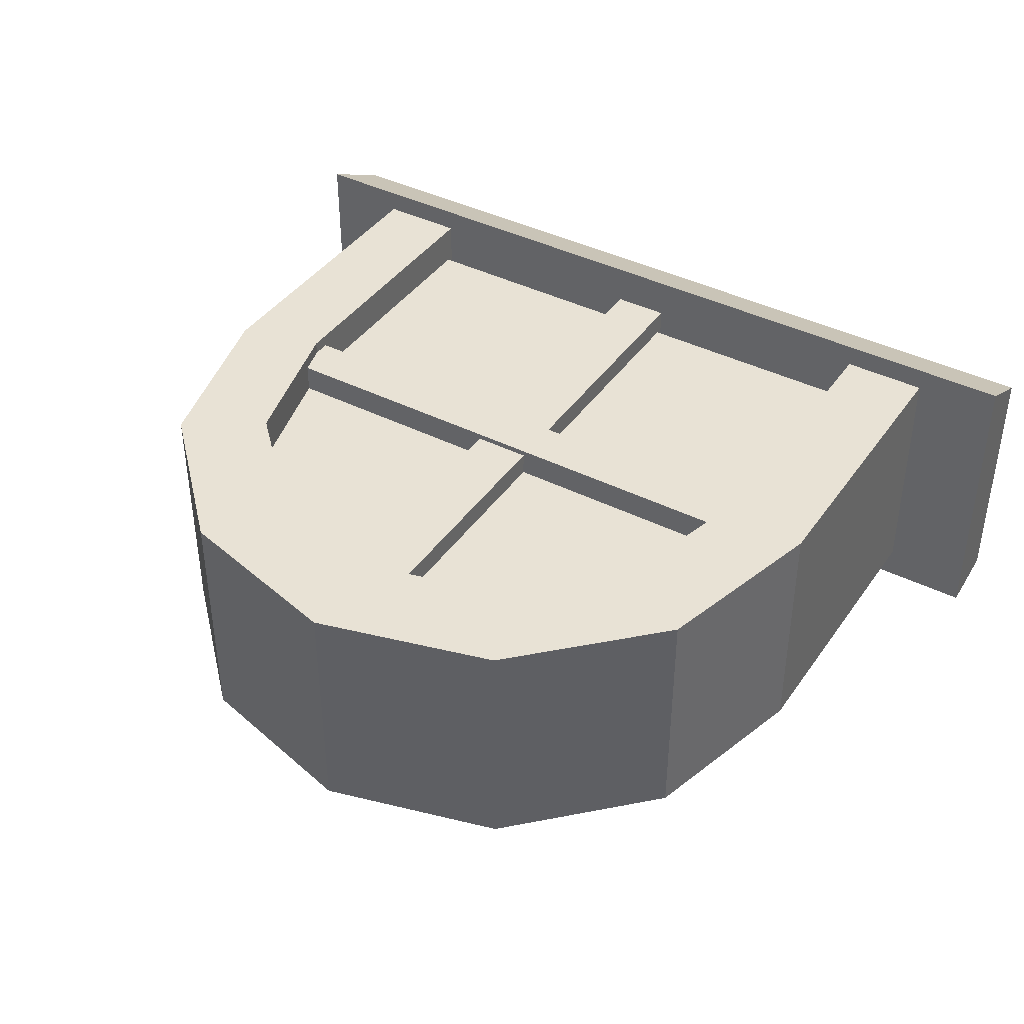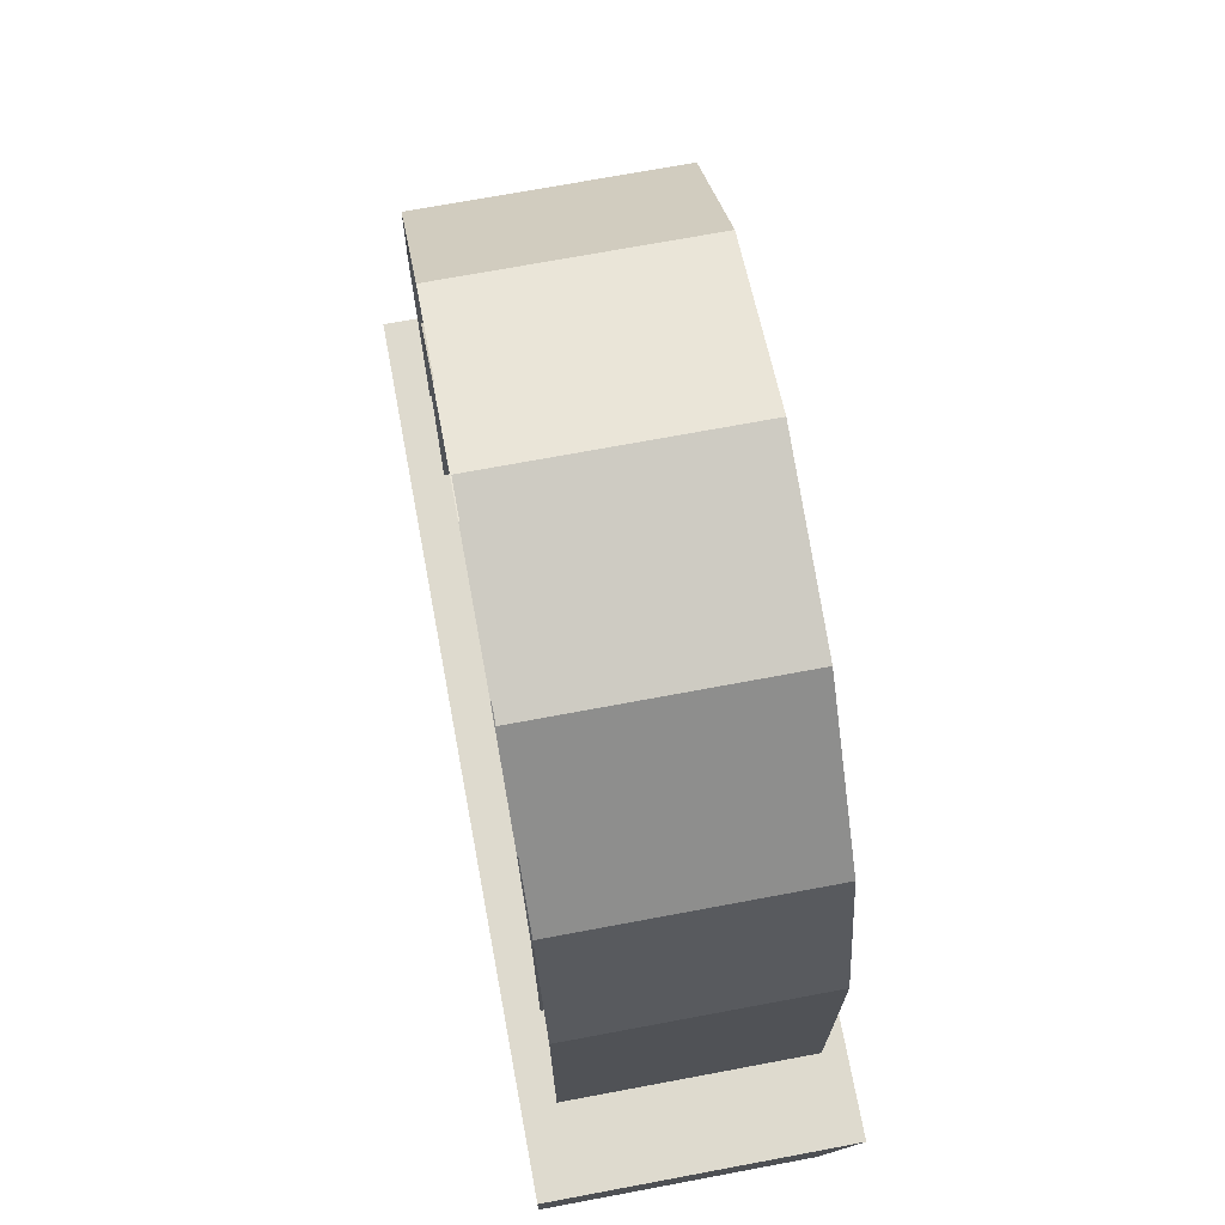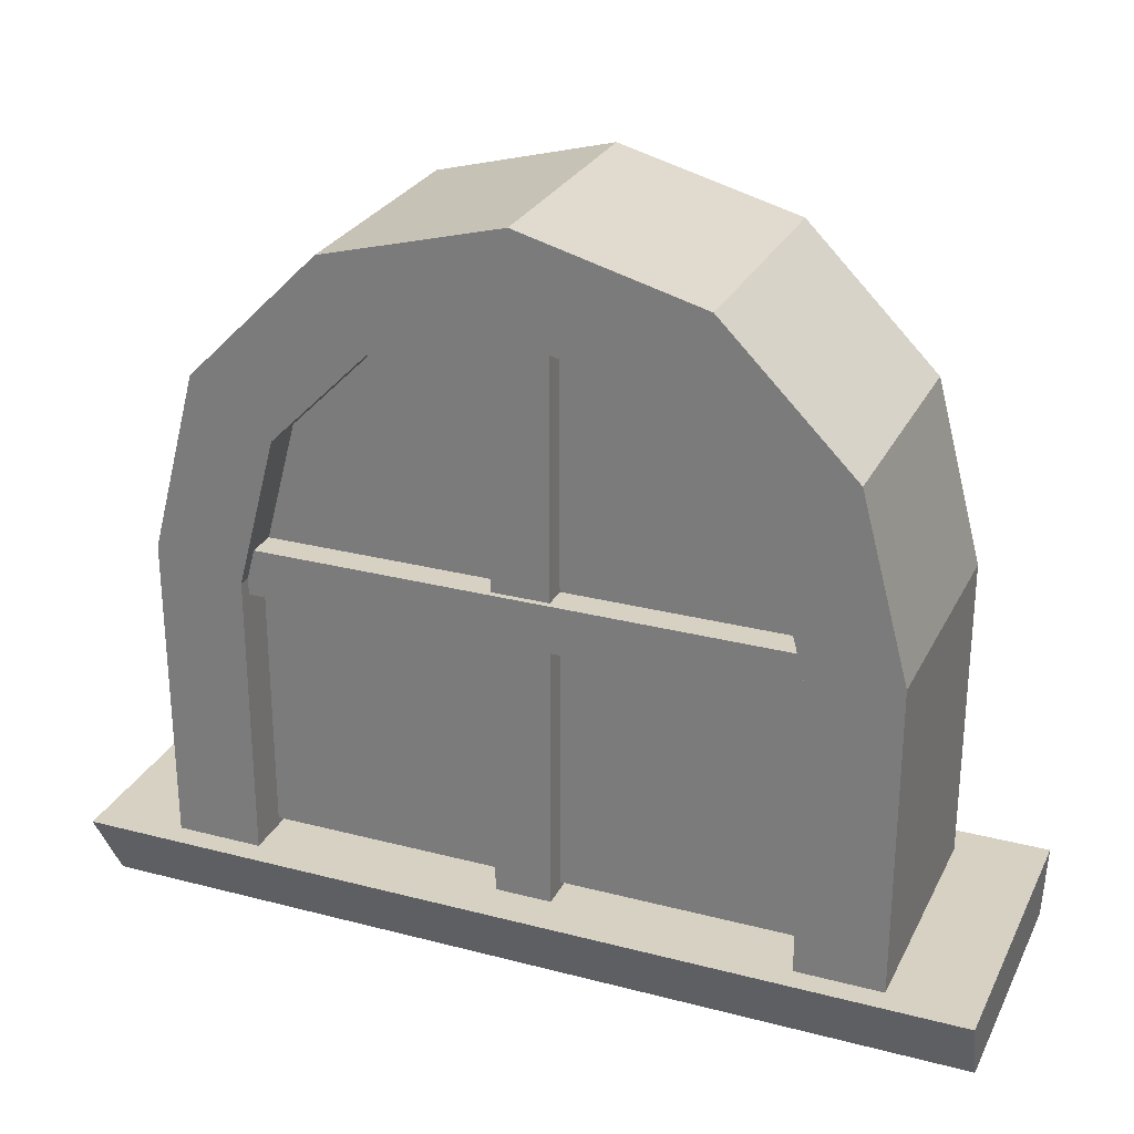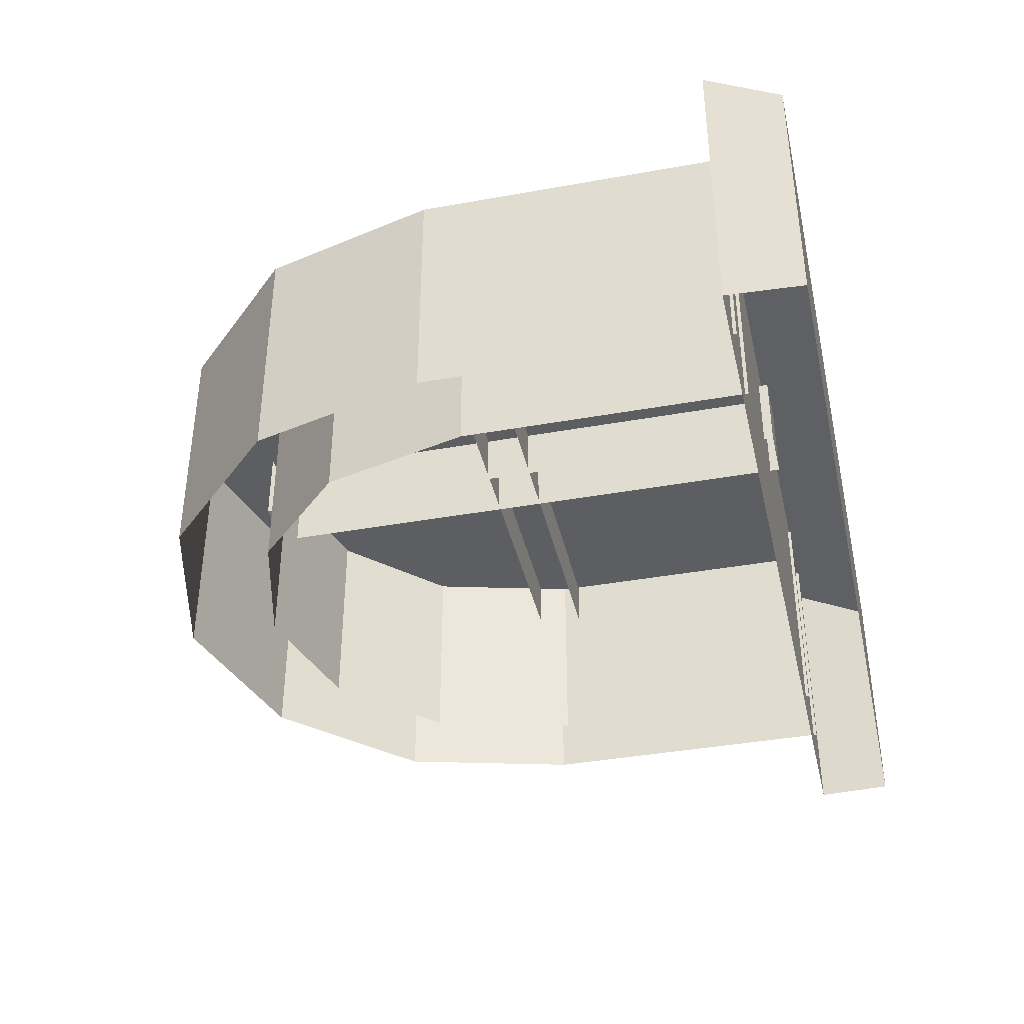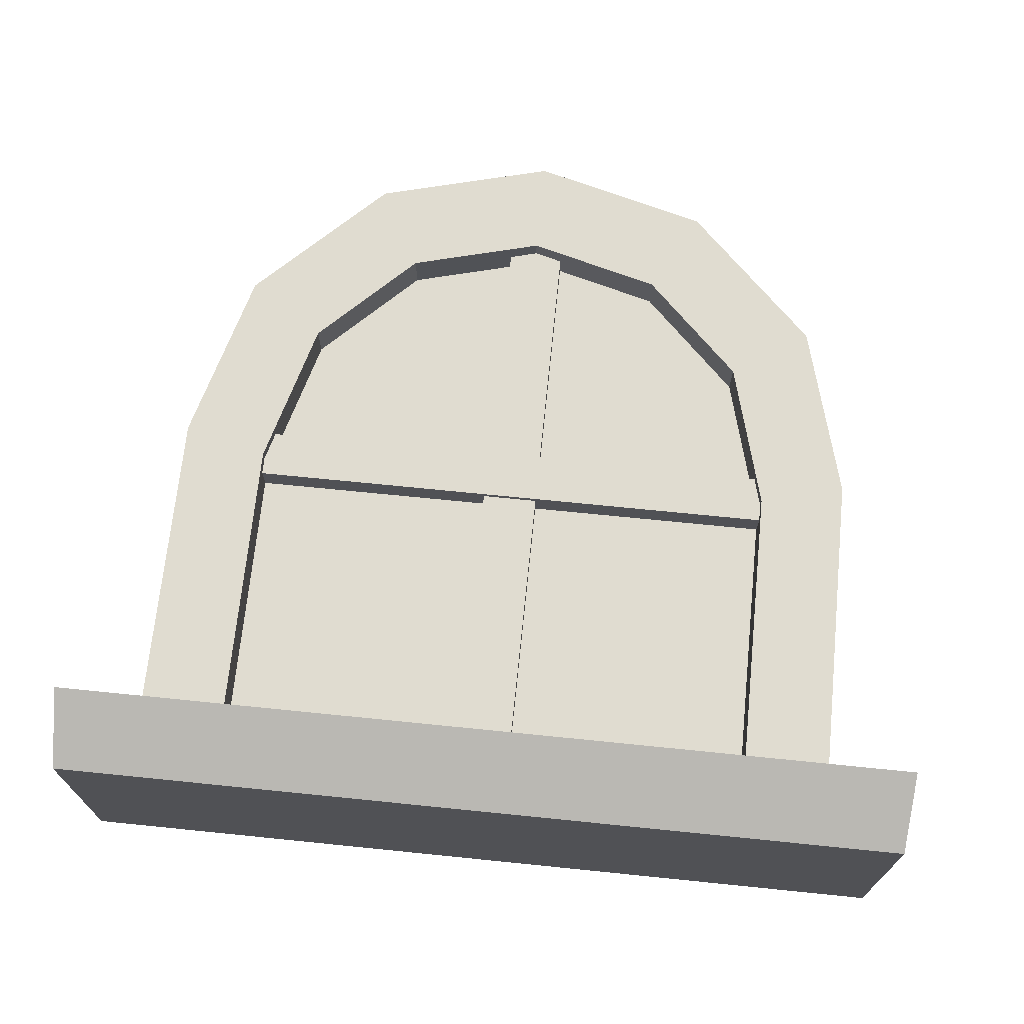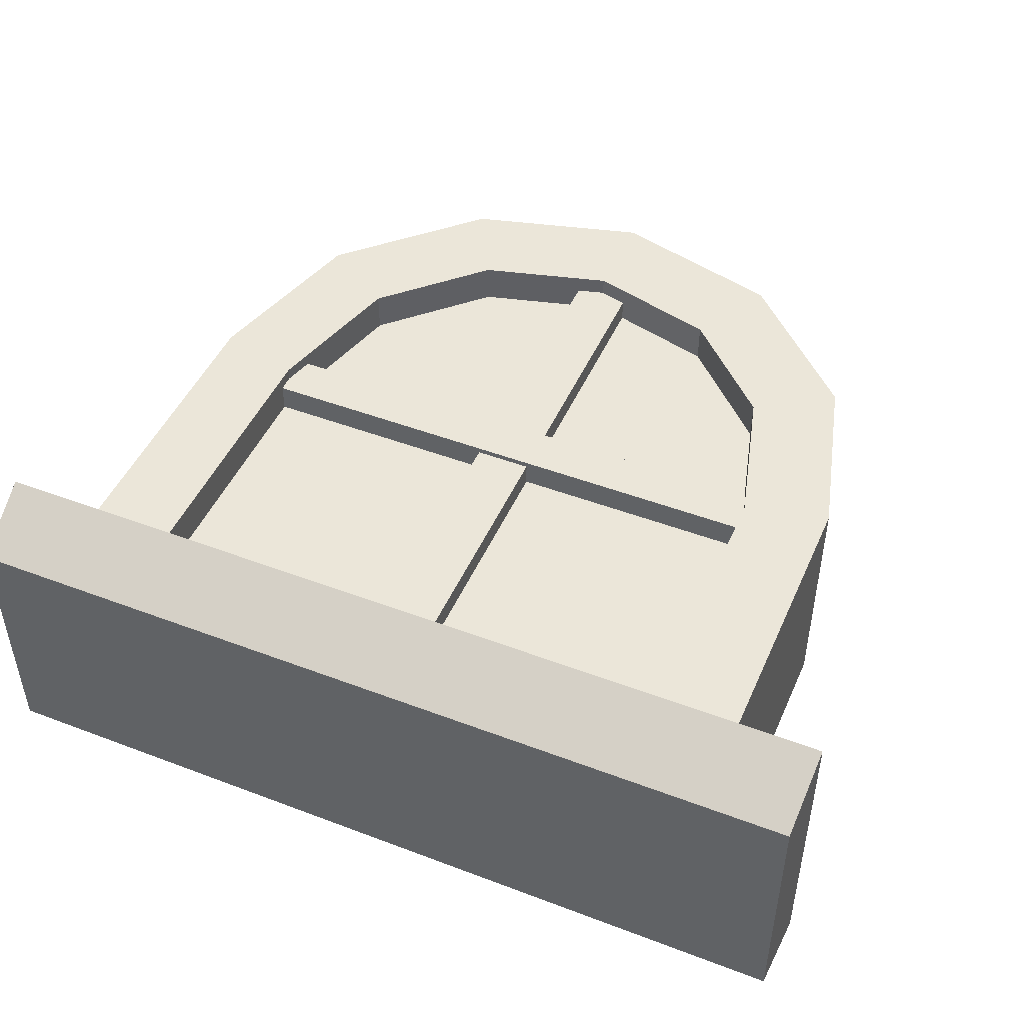
<metadata>
{"format":"obj","ext":"obj","renderer":"f3d","projection":"perspective","resolution":1024,"background":"white","views":[{"elev":40.7,"azim":-148.4,"up":"+Z"},{"elev":71.1,"azim":-100.6,"up":"+Y"},{"elev":27.1,"azim":22.0,"up":"+Y"},{"elev":-39.1,"azim":-77.3,"up":"+Z"},{"elev":69.6,"azim":5.8,"up":"+Z"},{"elev":47.3,"azim":23.2,"up":"+Z"}]}
</metadata>
<code>
o Window_2_Cylinder.022
v 0.1557 -0.07451 0.1139
v -0.1557 -0.07451 0.1139
v 0.1557 0.1168 0.1139
v -0.1557 0.1168 0.1139
v 0.08331 0.2095 0.1139
v -0.08331 0.2095 0.1139
v -0.1588 0.08128 0.1286
v 0.1588 0.08128 0.1286
v -0.1588 0.08128 0.08823
v 0.1588 0.08128 0.08823
v -0.1588 0.05756 0.1286
v 0.1588 0.05756 0.1286
v -0.1588 0.05756 0.08823
v 0.1588 0.05756 0.08823
v -0.01418 -0.08328 0.1257
v -0.01418 0.2141 0.1257
v -0.01418 -0.08328 0.08531
v -0.01418 0.2141 0.08531
v 0.01418 -0.08328 0.1257
v 0.01418 0.2141 0.1257
v 0.01418 -0.08328 0.08531
v 0.01418 0.2141 0.08531
v 0.1798 0.07765 0.1351
v 0.1798 0.07765 0.0104
v 0.1558 0.1676 0.1351
v 0.1558 0.1676 0.0104
v 0.08992 0.2334 0.1351
v 0.08992 0.2334 0.0104
v 0 0.2575 0.1351
v 0 0.2575 0.0104
v -0.08992 0.2334 0.1351
v -0.08992 0.2334 0.0104
v -0.1558 0.1676 0.1351
v -0.1558 0.1676 0.0104
v -0.1798 0.07765 0.1351
v -0.1798 0.07765 0.0104
v 0.1798 -0.08009 0.1351
v 0.1798 -0.08009 0.0104
v -0.1798 -0.08009 0.1351
v -0.1798 -0.08009 0.0104
v 0.1365 0.0663 0.1351
v 0.1365 0.0663 0.0104
v 0.1164 0.1416 0.1351
v 0.1164 0.1416 0.0104
v 0.06718 0.1908 0.1351
v 0.06718 0.1908 0.0104
v 0 0.2088 0.1351
v 0 0.2088 0.0104
v -0.06718 0.1908 0.1351
v -0.06718 0.1908 0.0104
v -0.1164 0.1416 0.1351
v -0.1164 0.1416 0.0104
v -0.1365 0.0663 0.1351
v -0.1365 0.0663 0.0104
v 0.1365 -0.08009 0.1351
v 0.1365 -0.08009 0.0104
v -0.1365 -0.08009 0.1351
v -0.1365 -0.08009 0.0104
v 0.2216 -0.1167 0.127
v 0.2216 -0.1167 -0.006421
v -0.2216 -0.1167 0.127
v -0.2216 -0.1167 -0.006421
v 0.2235 -0.07835 0.1467
v 0.2235 -0.07835 -0.006421
v -0.2235 -0.07835 0.1467
v -0.2235 -0.07835 -0.006421
f 2 1 3 4
f 4 3 5 6
f 7 8 10 9
f 13 14 12 11
f 11 12 8 7
f 9 13 11 7
f 14 10 8 12
f 15 16 18 17
f 21 22 20 19
f 19 20 16 15
f 17 21 19 15
f 22 18 16 20
f 23 24 26 25
f 25 26 28 27
f 27 28 30 29
f 29 30 32 31
f 31 32 34 33
f 33 34 36 35
f 35 36 40 39
f 24 23 37 38
f 41 43 44 42
f 43 45 46 44
f 45 47 48 46
f 47 49 50 48
f 49 51 52 50
f 51 53 54 52
f 53 57 58 54
f 42 56 55 41
f 23 25 43 41
f 25 27 45 43
f 27 29 47 45
f 29 31 49 47
f 31 33 51 49
f 33 35 53 51
f 35 39 57 53
f 37 23 41 55
f 59 61 62 60
f 63 64 66 65
f 59 60 64 63
f 61 59 63 65
f 61 65 66 62

</code>
